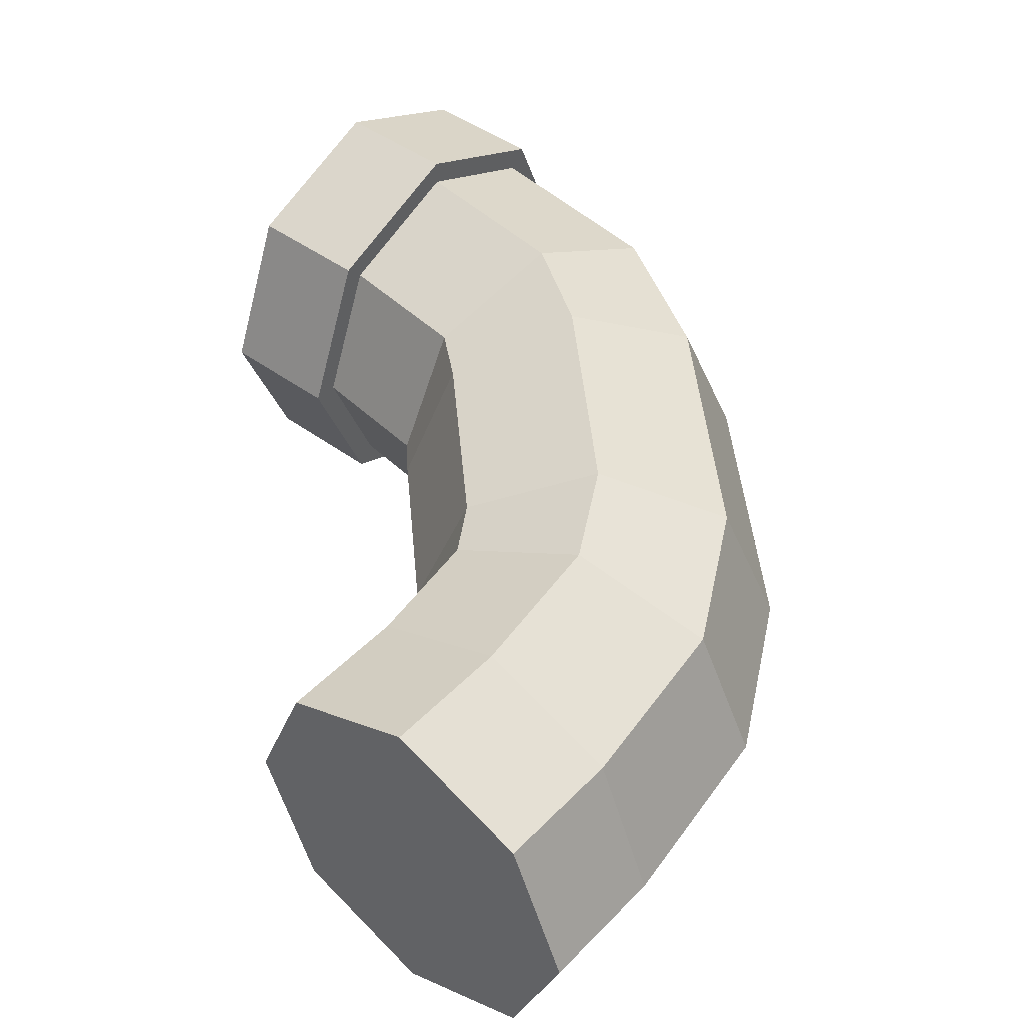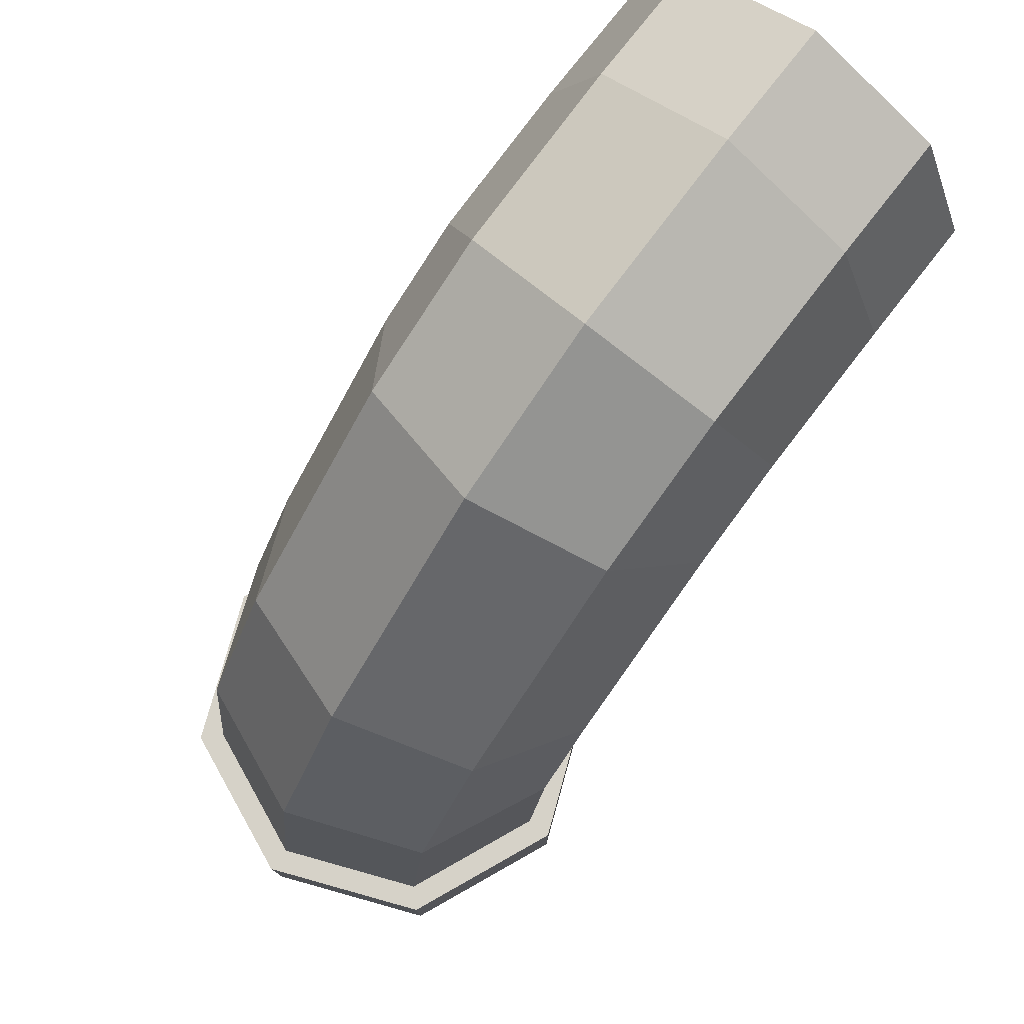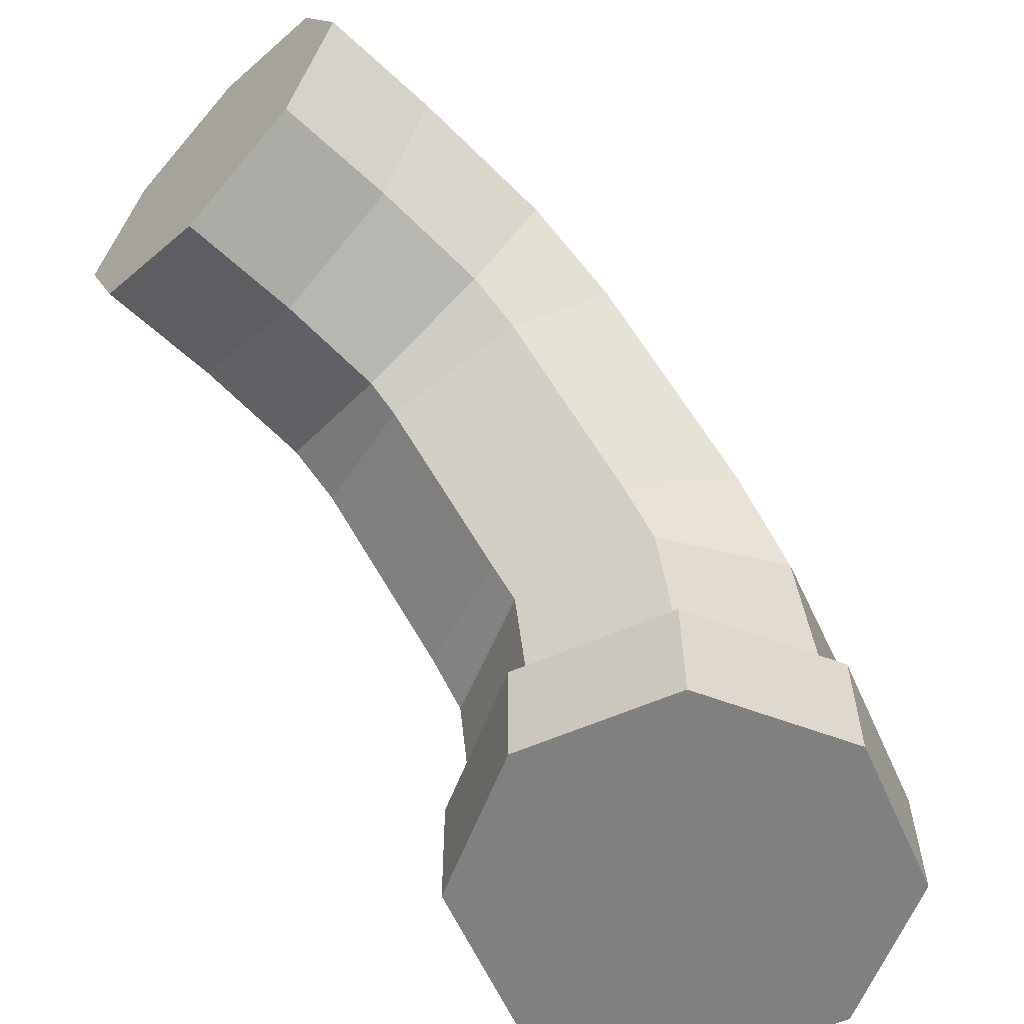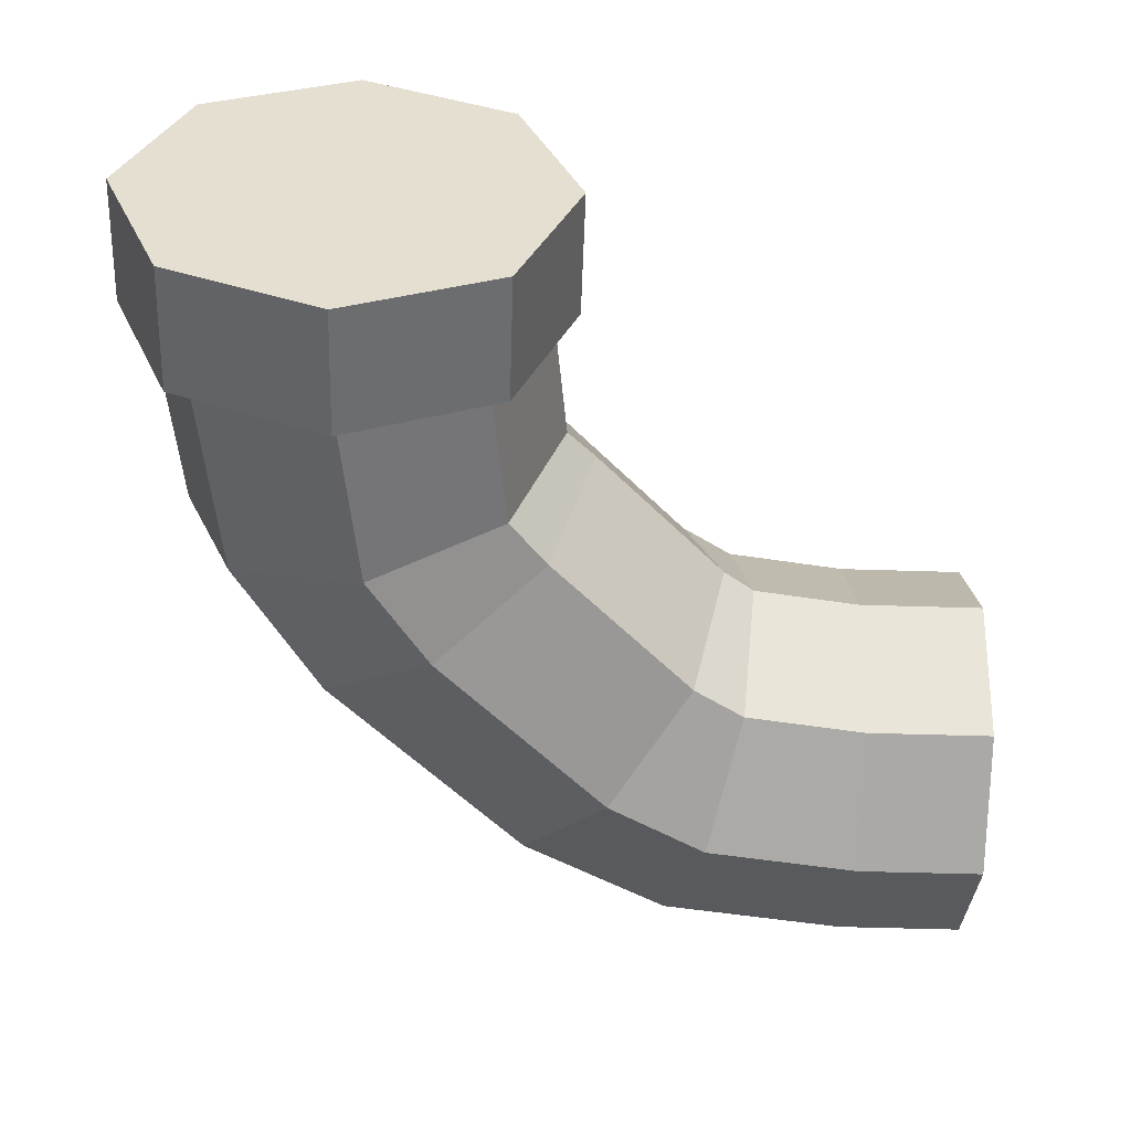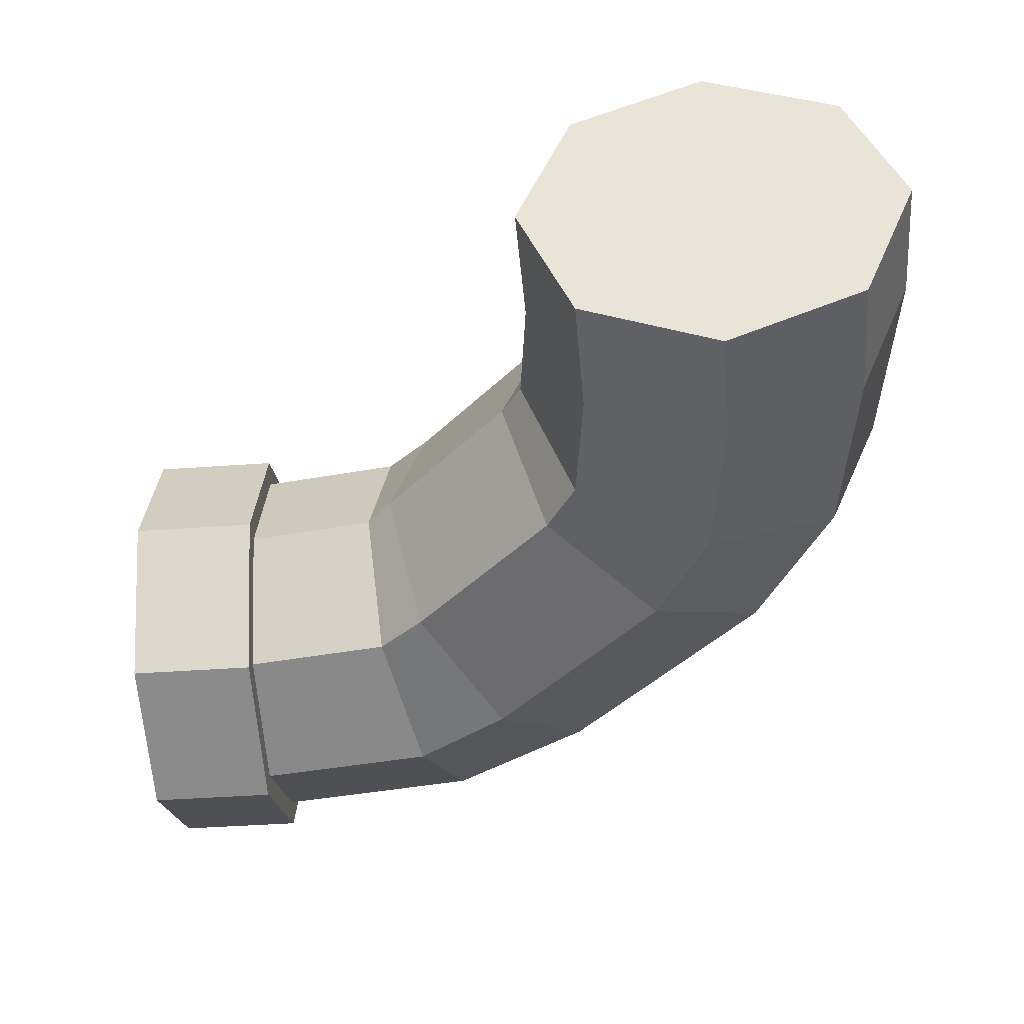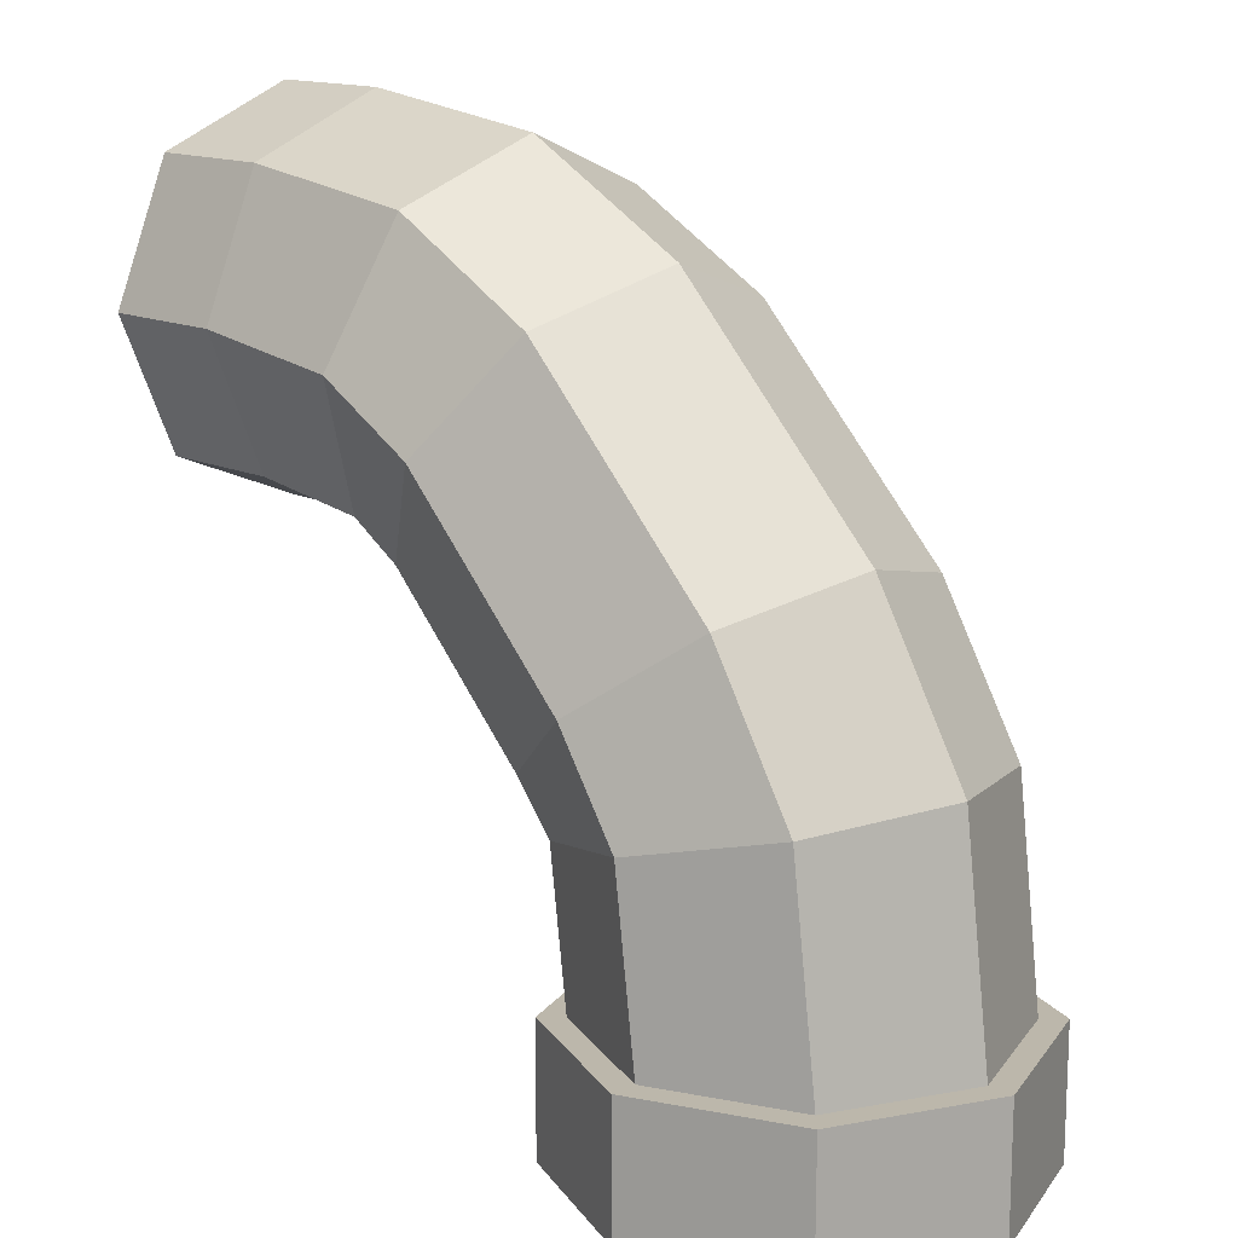
<metadata>
{"format":"obj","ext":"obj","renderer":"f3d","projection":"perspective","resolution":1024,"background":"white","views":[{"elev":45.2,"azim":-49.6,"up":"+Y"},{"elev":77.8,"azim":128.1,"up":"+Z"},{"elev":-60.0,"azim":-43.5,"up":"+Z"},{"elev":-53.1,"azim":178.1,"up":"+Y"},{"elev":-41.7,"azim":-85.0,"up":"+Y"},{"elev":14.5,"azim":45.5,"up":"+Z"}]}
</metadata>
<code>
o Pipe-Bent-.5m
v 0 0.15 -0
v 0 0.15 0.1
v 0.1061 0.1061 -0
v 0.1061 0.1061 0.1
v 0.15 -0 0
v 0.15 0 0.1
v 0.1061 -0.1061 0
v 0.1061 -0.1061 0.1
v 0 -0.15 0
v 0 -0.15 0.1
v -0.1061 -0.1061 0
v -0.1061 -0.1061 0.1
v -0.15 -0 0
v -0.15 0 0.1
v -0.1061 0.1061 -0
v -0.1061 0.1061 0.1
v -0.403 0.15 0.5132
v -0.503 0.15 0.5132
v -0.403 0.1061 0.6193
v -0.503 0.1061 0.6193
v -0.403 -0 0.6632
v -0.503 0 0.6632
v -0.403 -0.1061 0.6193
v -0.503 -0.1061 0.6193
v -0.403 -0.15 0.5132
v -0.503 -0.15 0.5132
v -0.403 -0.1061 0.4072
v -0.503 -0.1061 0.4072
v -0.403 -0 0.3632
v -0.503 0 0.3632
v -0.403 0.1061 0.4072
v -0.503 0.1061 0.4072
v -0.01794 0.15 0.2396
v -0.06705 0.15 0.3143
v -0.2028 0.15 0.4523
v -0.2818 0.15 0.4971
v -0.121 0.1061 0.215
v -0.1515 0.1061 0.252
v -0.2663 0.1061 0.3687
v -0.3071 0.1061 0.3943
v -0.1636 0 0.2048
v -0.1865 4e-06 0.2262
v -0.2925 -4e-06 0.3341
v -0.3175 -0 0.3517
v -0.121 -0.1061 0.215
v -0.1515 -0.1061 0.252
v -0.2663 -0.1061 0.3687
v -0.3071 -0.1061 0.3943
v -0.01794 -0.15 0.2396
v -0.06706 -0.15 0.3144
v -0.2028 -0.15 0.4523
v -0.2818 -0.15 0.4971
v 0.08512 -0.1061 0.2641
v 0.01742 -0.1061 0.3766
v -0.1394 -0.1061 0.5359
v -0.2565 -0.1061 0.6
v 0.1278 0 0.2743
v 0.05241 6e-06 0.4025
v -0.1131 -6e-06 0.5706
v -0.246 -0 0.6426
v -0.2565 0.1061 0.6
v -0.1394 0.1061 0.5359
v 0.01742 0.1061 0.3766
v 0.08512 0.1061 0.2641
v 0 0.17 -0
v 0.1202 0.1202 -0
v 0.1202 0.1202 0.1
v 0 0.17 0.1
v 0.17 -0 0
v 0.17 0 0.1
v 0.1202 -0.1202 0
v 0.1202 -0.1202 0.1
v 0 -0.17 0
v 0 -0.17 0.1
v -0.1202 -0.1202 0
v -0.1202 -0.1202 0.1
v -0.17 -0 0
v -0.17 0 0.1
v -0.1202 0.1202 -0
v -0.1202 0.1202 0.1
f 6 8 72 70
f 3 1 65 66
f 1 15 79 65
f 7 5 69 71
f 10 12 76 74
f 11 9 73 75
f 21 23 56 60
f 14 16 80 78
f 4 6 70 67
f 1 3 5 7 9 11 13 15
f 17 18 20 19
f 19 20 22 21
f 21 22 24 23
f 23 24 26 25
f 25 26 28 27
f 27 28 30 29
f 20 18 32 30 28 26 24 22
f 29 30 32 31
f 31 32 18 17
f 19 21 60 61
f 23 25 52 56
f 25 27 48 52
f 27 29 44 48
f 29 31 40 44
f 31 17 36 40
f 17 19 61 36
f 40 36 35 39
f 39 35 34 38
f 38 34 33 37
f 37 33 2 16
f 44 40 39 43
f 43 39 38 42
f 42 38 37 41
f 41 37 16 14
f 48 44 43 47
f 47 43 42 46
f 46 42 41 45
f 45 41 14 12
f 52 48 47 51
f 51 47 46 50
f 50 46 45 49
f 49 45 12 10
f 56 52 51 55
f 55 51 50 54
f 54 50 49 53
f 53 49 10 8
f 60 56 55 59
f 59 55 54 58
f 58 54 53 57
f 57 53 8 6
f 61 60 59 62
f 62 59 58 63
f 63 58 57 64
f 64 57 6 4
f 36 61 62 35
f 35 62 63 34
f 34 63 64 33
f 33 64 4 2
f 65 68 67 66
f 66 67 70 69
f 69 70 72 71
f 71 72 74 73
f 73 74 76 75
f 75 76 78 77
f 77 78 80 79
f 79 80 68 65
f 16 2 68 80
f 2 4 67 68
f 13 11 75 77
f 12 14 78 76
f 9 7 71 73
f 8 10 74 72
f 5 3 66 69
f 15 13 77 79

</code>
